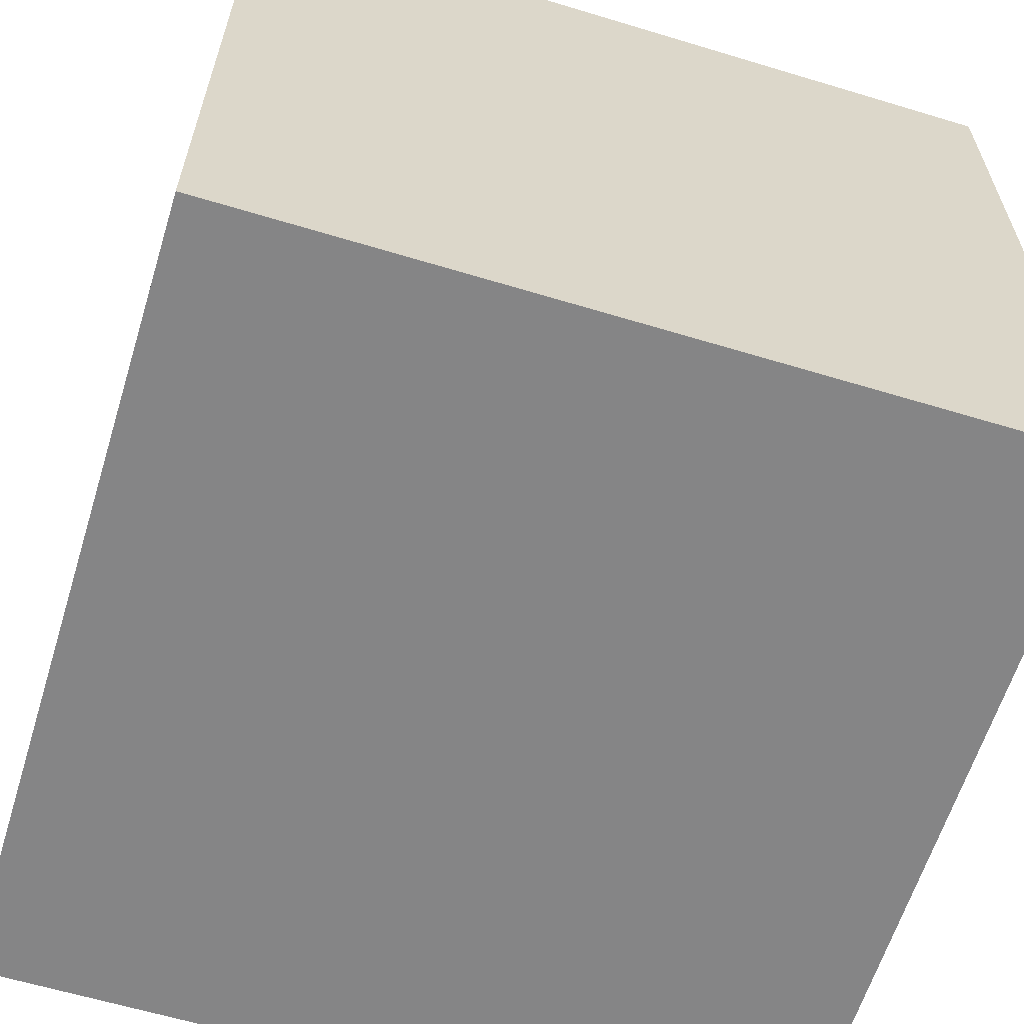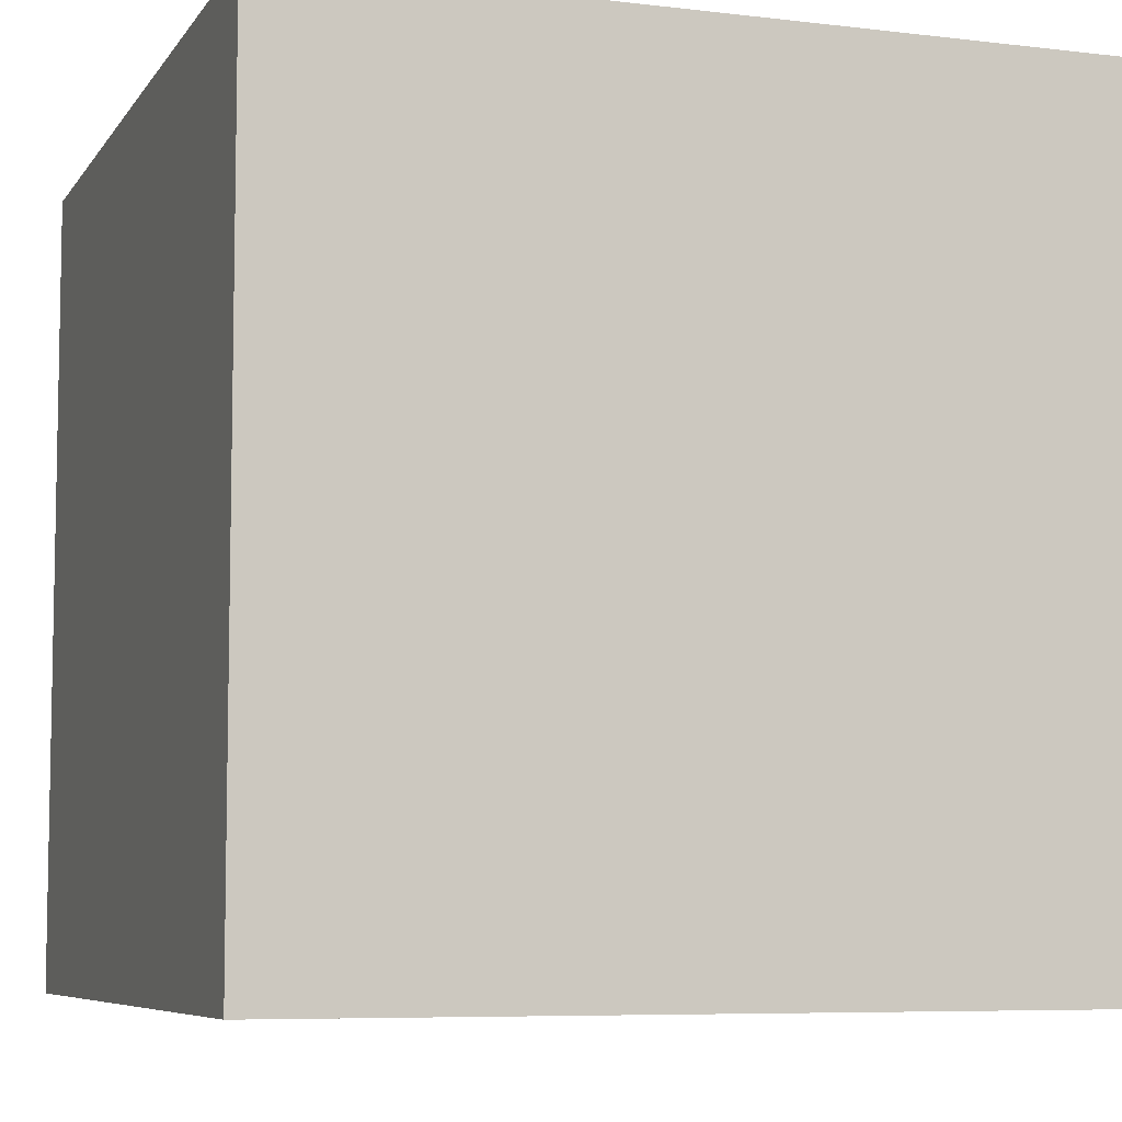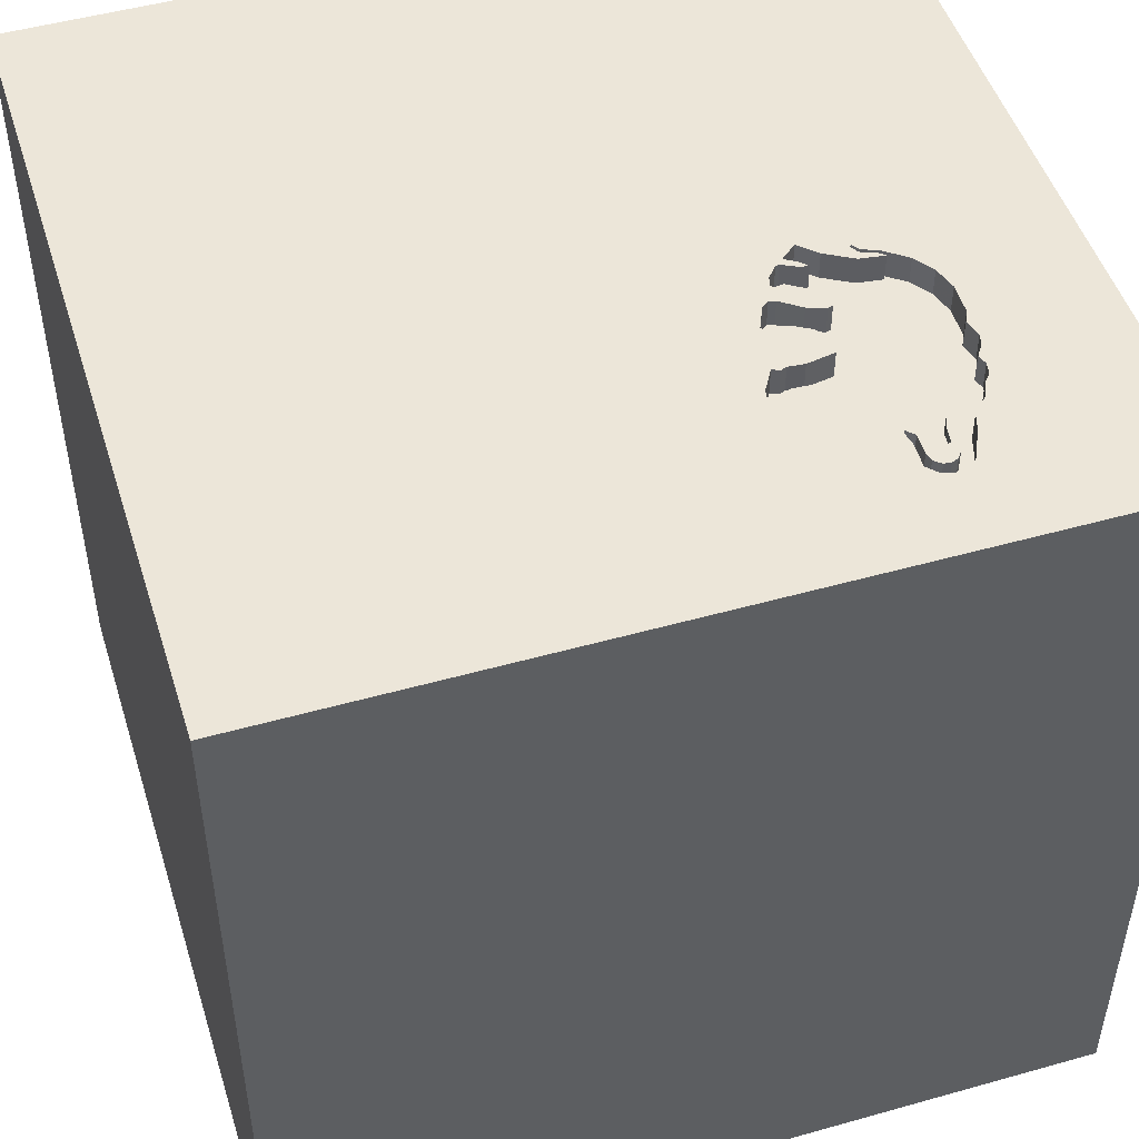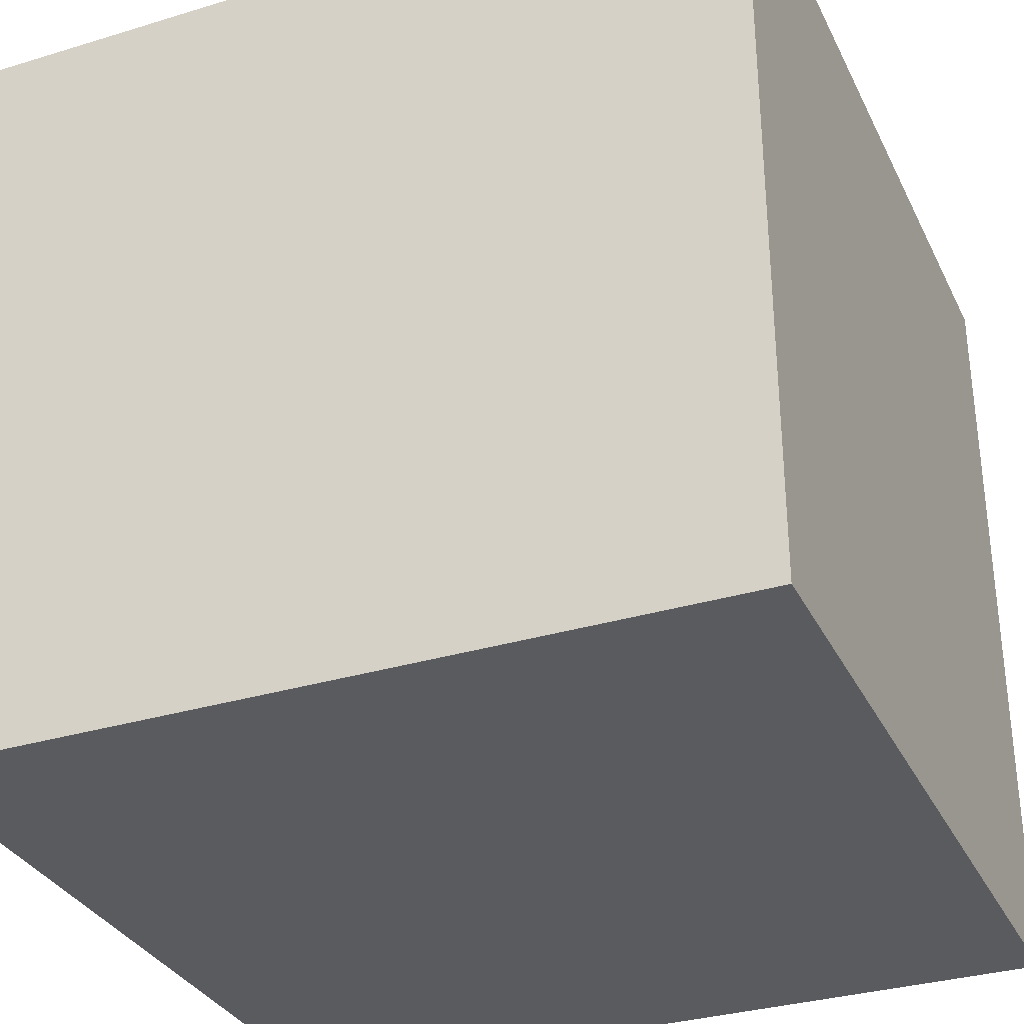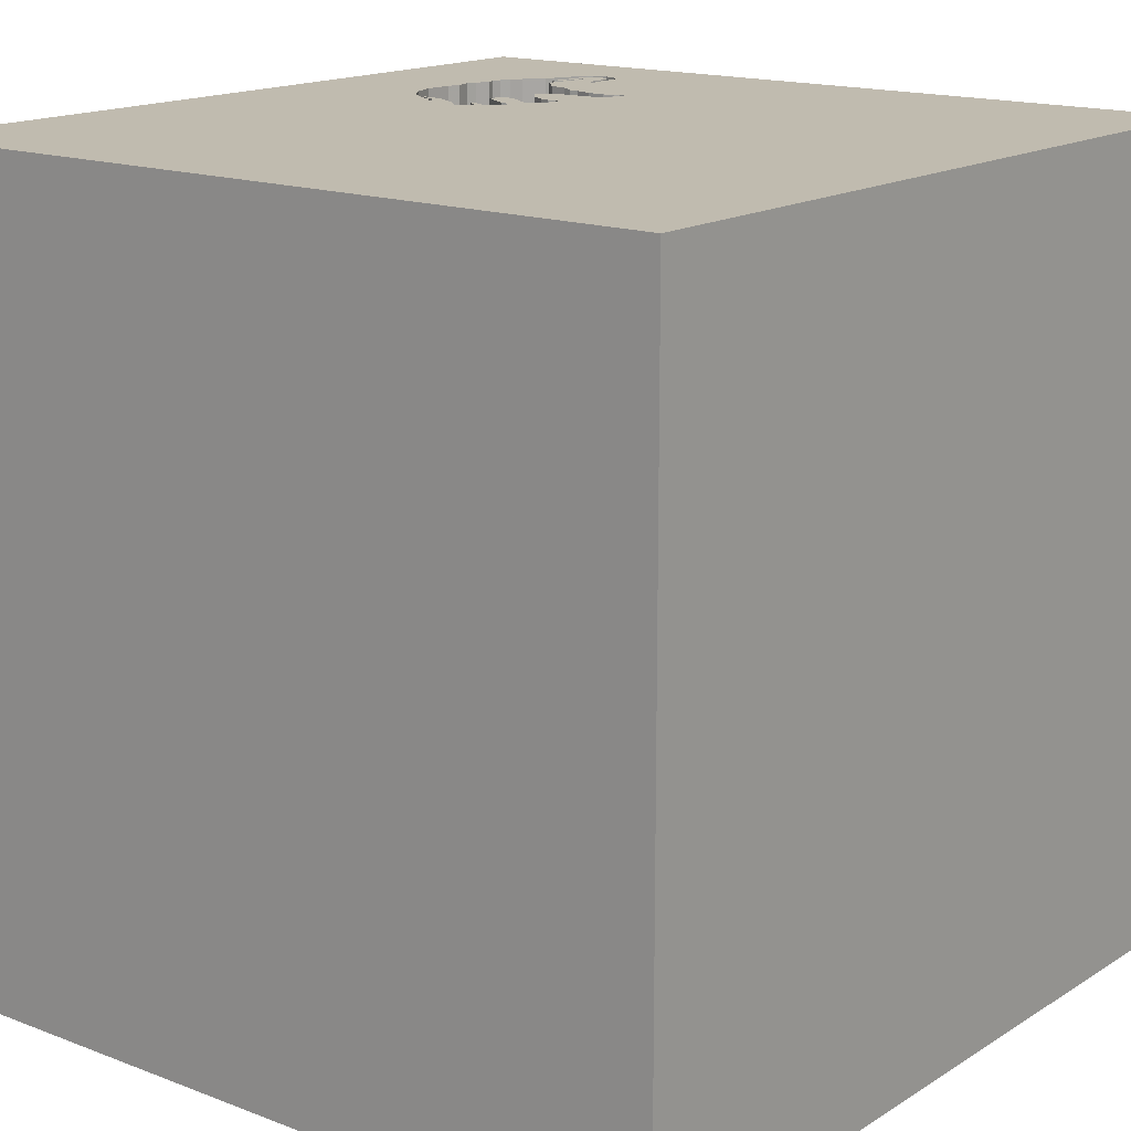
<metadata>
{"format":"obj","ext":"obj","renderer":"f3d","projection":"perspective","resolution":1024,"background":"white","views":[{"elev":-61.9,"azim":-107.1,"up":"+Y"},{"elev":-7.0,"azim":-19.2,"up":"+Z"},{"elev":49.3,"azim":-107.3,"up":"+Y"},{"elev":-32.6,"azim":22.9,"up":"+Z"},{"elev":16.0,"azim":128.3,"up":"+Y"}]}
</metadata>
<code>
o elephant_190
v -0.7649 1.5 0.4346
v -0.7649 1.4 0.4346
v -1.1 1.5 0.7809
v -1.1 1.4 0.7809
v -0.2946 1.5 0.6278
v -0.2946 1.4 0.6278
v -0.2777 1.5 0.8307
v -0.2777 1.4 0.8307
v -0.2521 1.5 0.811
v -0.2521 1.4 0.811
v -0.5146 1.5 0.4854
v -0.5146 1.4 0.4854
v -0.2474 1.5 0.5921
v -0.2474 1.4 0.5921
v -0.6771 -0 1.5
v -1.094 -1.5 -0.02604
v -1.025 1.5 0.6758
v -0.9341 1.5 0.9655
v -0.9375 1.5 0.7292
v -0.9887 1.5 0.8419
v -0.9887 1.4 0.8419
v -0.9057 1.5 0.9762
v -0.9057 1.4 0.9762
v -0.3494 1.5 0.5218
v -0.7504 1.5 0.3571
v -0.7504 1.4 0.3571
v -0.7797 1.5 0.5364
v -0.9504 1.5 0.8142
v -0.9504 1.4 0.8142
v -0.2589 1.5 0.7109
v -0.2589 1.4 0.7109
v -0.9824 1.5 0.8258
v -0.7884 1.5 0.3709
v -0.3545 1.5 0.5296
v 1.5 -1.5 1.5
v -0.3581 0.04425 -1.5
v 0.4167 0.3906 1.5
v 0.1823 1.094 1.5
v 1.5 -1.5 -1.5
v 0.4948 -1.5 -0.1953
v 0.1042 -1.5 1.25
v -0.1302 -1.5 -1.5
v 0 -1.5 0.6641
v -0.02441 1.5 -0.4395
v -0.5261 1.5 0.5249
v -0.4294 1.5 1.014
v -0.4294 1.4 1.014
v -0.9824 1.4 0.8258
v -0.4643 1.5 0.5855
v -0.4121 1.5 0.5137
v -0.1823 -1.146 1.5
v -0.1562 0.4427 1.5
v -0.05208 -0 1.5
v -0.1562 -0.4688 1.5
v -0.1562 -1.5 -0.8333
v 0 -1.5 0.05208
v -0.1562 -1.5 -1.25
v -0.1562 -1.5 -0.4167
v -0.2698 1.5 0.5623
v -0.8204 1.5 0.6507
v -1.033 1.4 0.8242
v -0.6159 1.5 0.6268
v -1.07 1.5 0.6865
v -1.07 1.4 0.6865
v -0.6192 1.5 1.036
v -0.2698 1.4 0.5623
v -0.6785 1.5 0.4489
v -0.6785 1.4 0.4489
v -0.3007 1.5 0.6605
v -0.3007 1.4 0.6605
v -0.5239 1.5 0.4565
v -0.8379 1.5 1.008
v -0.8379 1.4 1.008
v -0.9802 1.5 0.9344
v -0.4057 1.5 0.4899
v 1.5 1.5 1.5
v 0.8008 1.5 0.1074
v -0.7626 1.5 1.023
v -0.684 1.5 0.5069
v -0.684 1.4 0.5069
v -0.6657 1.5 0.6071
v -0.6657 1.4 0.6071
v -0.7761 1.5 0.3526
v -0.7761 1.4 0.3526
v -0.3593 1.5 0.9658
v -0.3593 1.4 0.9658
v -0.5856 1.5 0.6017
v -0.3106 1.5 0.5269
v -0.2605 1.5 0.613
v -0.427 1.5 0.4635
v -0.4554 1.5 0.4511
v -0.7883 1.5 0.583
v -0.9418 1.5 0.7973
v -1.171 1.5 0.7534
v -1.137 1.5 0.8067
v -1.137 1.4 0.8067
v -0.7894 1.5 0.3786
v -1.043 1.5 0.7087
v -1.043 1.4 0.7087
v -1.045 1.5 0.7999
v -1.045 1.4 0.7999
v -0.8476 1.5 0.7286
v -0.5469 -1.5 -0.2083
v -0.7235 1.5 1.034
v -1.5 -1.5 1.5
v -1.5 -1.068 -0.02604
v -1.5 0.4427 0.1562
v -1.5 0.4167 -0.4687
v -1.5 0.1823 0.7812
v -1.5 -0.1823 -1.068
v -1.5 -0.1823 0.1562
v -1.5 -0.1823 1.146
v -1.5 0 -0.4687
v -1.5 1.211 0.2083
v -1.5 1.5 -1.5
v -1.5 -0.4687 -0.4167
v -1.5 1.5 0.1302
v -1.5 -1.5 -1.5
v -1.5 1.5 1.5
v -0.8379 1.5 0.6679
v -0.8379 1.4 0.6679
v -1.009 1.5 0.7898
v -0.6868 1.5 0.4273
v -0.6868 1.4 0.4273
v -1.113 1.5 0.6851
v -1.163 1.5 0.6834
v -1.197 1.5 0.715
v -1.197 1.4 0.715
v -1.017 1.5 0.6824
v -1.017 1.4 0.6824
v -0.2202 1.5 0.6246
v -0.3106 1.4 0.5269
v -0.8204 1.4 0.6507
v -0.8779 1.5 0.7575
v -0.8779 1.4 0.7575
v -1.092 1.5 0.8217
v -1.092 1.4 0.8217
v -0.5239 1.4 0.4565
v -1.163 1.4 0.6834
v -0.8108 1.5 0.617
v -0.4121 1.4 0.5137
v -0.3005 1.5 0.8867
v -0.3005 1.4 0.8867
v -0.268 1.5 0.5758
v -0.268 1.4 0.5758
v -0.4857 1.5 0.6499
v -0.4857 1.4 0.6499
v -0.8774 1.5 1
v -0.3096 1.4 0.8782
v -0.7896 1.5 0.5679
v -0.7896 1.4 0.5679
v -0.7769 1.5 0.3937
v -0.3459 1.5 0.5166
v -0.3459 1.4 0.5166
v -0.4801 1.5 0.6673
v -0.2735 1.5 0.6338
v -0.2735 1.4 0.6338
v -0.9418 1.4 0.7973
v -1.102 1.5 0.7916
v -1.102 1.4 0.7916
v 1.5 0.1406 -0.1007
v 1.5 1.5 -1.5
v -0.5119 1.5 1.039
v -0.3502 1.5 0.5588
v -0.3502 1.4 0.5588
v -1.021 1.5 0.6791
v -0.6192 1.4 1.036
v -1.354 1.5 0.4688
v -1.113 1.5 0
v -0.7865 1.5 0.356
v -0.7865 1.4 0.356
v -0.427 1.4 0.4635
v -0.4801 1.4 0.6673
v -1.033 1.5 0.8242
v -0.3096 1.5 0.8782
v -0.506 1.5 0.4289
v -0.6159 1.4 0.6268
v -1.149 1.5 0.7135
v -1.149 1.4 0.7135
v -1.198 1.5 0.8123
v -1.198 1.4 0.8123
v -1.118 1.5 0.7061
v -0.7894 1.4 0.3786
v 0.8333 -0.2083 1.5
v -1.025 1.4 0.6758
v -0.9552 1.5 0.9577
v -0.9117 1.5 0.7953
v -0.9117 1.4 0.7953
v -0.1994 1.5 0.6495
v -0.1994 1.4 0.6495
v -0.3943 1.5 0.9899
v -0.7694 1.5 0.5038
v -0.7694 1.4 0.5038
v -0.3545 1.4 0.5296
v -1.162 1.5 0.7892
v -1.162 1.4 0.7892
v -1.16 1.5 0.7274
v -0.8035 1.5 0.9956
v -1.009 1.4 0.7898
v -0.8035 1.4 0.9956
v -0.3264 1.5 0.8976
v -0.3264 1.4 0.8976
v -0.2582 1.5 0.804
v -0.2582 1.4 0.804
v -0.2868 1.5 0.8222
v -0.2868 1.4 0.8222
v -0.3144 1.5 0.8081
v -0.8629 1.5 0.7527
v -0.8629 1.4 0.7527
v -1.204 1.5 0.7889
v -0.3144 1.4 0.8081
v -1.016 1.5 0.8119
v -0.7626 1.4 1.023
v -1.128 1.5 0.8664
v -1.128 1.4 0.8664
v -1.172 1.5 0.7645
v -0.9552 1.4 0.9577
v -0.5261 1.4 0.5249
v -1.169 1.5 0.7391
v -1.169 1.4 0.7391
v -0.7235 1.4 1.034
v -1.181 1.5 0.8336
v -1.077 1.5 0.8817
v -0.5407 1.5 0.5508
v -1.172 1.4 0.7645
v -0.4267 1.5 0.6782
v -0.4267 1.4 0.6782
v -0.6598 1.5 1.017
v -0.6598 1.4 1.017
v -1.115 1.5 0.8142
v -0.2871 1.5 0.6471
v -0.8774 1.4 1
v -0.5554 1.5 0.5766
v -0.5554 1.4 0.5766
v -1.211 1.5 0.763
v -1.211 1.4 0.763
v -0.7868 1.5 0.6002
v -0.7868 1.4 0.6002
v -0.4643 1.4 0.5855
v -0.5119 1.4 1.039
v -0.8476 1.4 0.7286
v -0.8108 1.4 0.617
v -0.3283 1.5 0.5217
v -0.6746 1.5 0.4016
v -0.6746 1.4 0.4016
v -1.017 1.5 0.8998
v -1.017 1.4 0.8998
v -0.7769 1.4 0.3937
v -1.118 1.4 0.7061
v -0.4057 1.4 0.4899
v -1.181 1.4 0.8336
v -0.506 1.4 0.4289
f 105 119 112
f 105 35 51
f 51 54 105
f 105 118 16
f 105 43 41
f 112 109 105
f 106 118 105
f 41 35 105
f 119 109 112
f 16 103 105
f 35 54 51
f 15 119 105
f 105 111 106
f 109 111 105
f 54 15 105
f 106 116 118
f 103 43 105
f 43 35 41
f 54 53 15
f 111 116 106
f 118 103 16
f 103 56 43
f 53 119 15
f 109 107 111
f 56 35 43
f 53 52 119
f 119 107 109
f 35 53 54
f 111 113 116
f 58 56 103
f 35 37 53
f 56 40 35
f 116 110 118
f 118 58 103
f 107 113 111
f 113 110 116
f 118 55 58
f 184 37 35
f 37 52 53
f 107 108 113
f 58 40 56
f 74 223 119
f 119 186 74
f 119 18 186
f 74 246 223
f 180 210 119
f 119 223 222
f 222 180 119
f 119 114 107
f 119 198 72
f 148 22 18
f 148 18 119
f 119 72 148
f 223 214 222
f 168 119 210
f 235 127 168
f 168 210 235
f 118 57 55
f 78 198 119
f 119 104 78
f 126 168 127
f 119 117 114
f 107 115 108
f 113 115 110
f 55 40 58
f 35 76 184
f 184 76 37
f 52 38 119
f 76 104 119
f 65 228 104
f 125 17 126
f 168 117 119
f 114 115 107
f 108 115 113
f 55 39 40
f 40 39 35
f 37 38 52
f 163 65 104
f 104 76 163
f 17 125 63
f 182 197 19
f 17 166 129
f 98 182 19
f 19 17 129
f 129 98 19
f 169 126 17
f 169 168 126
f 36 42 118
f 42 57 118
f 85 191 46
f 76 85 46
f 46 163 76
f 17 19 92
f 150 27 17
f 17 92 150
f 178 197 182
f 122 19 197
f 95 230 136
f 136 174 212
f 212 100 159
f 95 136 212
f 95 212 159
f 197 95 159
f 3 122 197
f 197 159 3
f 83 25 169
f 169 17 33
f 169 33 170
f 169 170 83
f 97 33 17
f 17 27 192
f 97 17 192
f 192 1 152
f 192 152 97
f 140 237 92
f 120 60 140
f 19 102 120
f 140 92 19
f 19 120 140
f 93 19 122
f 122 28 93
f 95 197 94
f 216 195 95
f 94 216 95
f 32 212 174
f 174 20 32
f 169 117 168
f 57 39 55
f 37 76 38
f 142 85 77
f 9 7 142
f 77 30 207
f 9 142 77
f 203 9 77
f 203 77 207
f 207 175 205
f 205 203 207
f 93 187 134
f 134 208 102
f 19 93 134
f 19 134 102
f 197 219 94
f 176 25 244
f 244 123 67
f 176 244 67
f 44 169 25
f 77 85 76
f 77 59 131
f 77 131 189
f 189 30 77
f 207 201 175
f 71 176 67
f 67 79 45
f 67 45 71
f 44 25 176
f 231 156 89
f 13 131 59
f 231 89 13
f 144 5 69
f 69 231 13
f 144 69 13
f 144 13 59
f 91 44 176
f 81 62 45
f 79 81 45
f 45 11 71
f 117 115 114
f 115 118 110
f 44 88 59
f 44 91 90
f 243 88 44
f 50 24 153
f 153 243 44
f 44 90 75
f 153 44 75
f 75 50 153
f 224 45 62
f 87 233 224
f 62 87 224
f 115 169 44
f 42 39 57
f 77 44 59
f 24 50 49
f 34 24 49
f 164 34 49
f 49 146 155
f 49 155 164
f 76 119 38
f 155 226 164
f 115 117 169
f 36 118 115
f 36 39 42
f 161 76 35
f 161 35 39
f 162 44 77
f 162 115 44
f 76 161 162
f 76 162 77
f 162 36 115
f 162 39 36
f 162 161 39
f 157 31 190
f 157 70 31
f 14 157 190
f 30 189 190
f 190 31 30
f 231 69 70
f 70 157 231
f 31 70 211
f 89 156 157
f 157 14 89
f 131 13 14
f 14 190 131
f 190 189 131
f 156 231 157
f 31 211 30
f 211 70 227
f 13 89 14
f 69 5 6
f 6 70 69
f 207 30 211
f 227 202 211
f 165 227 70
f 165 70 6
f 211 202 207
f 202 227 173
f 164 226 227
f 227 165 164
f 6 145 165
f 5 144 145
f 145 6 5
f 201 207 202
f 202 173 47
f 173 227 155
f 226 155 227
f 66 165 145
f 175 201 202
f 202 149 175
f 47 86 202
f 240 47 173
f 155 146 173
f 165 194 34
f 34 164 165
f 66 132 165
f 144 59 66
f 66 145 144
f 143 149 202
f 191 85 86
f 86 47 191
f 202 86 143
f 163 46 47
f 47 240 163
f 240 173 229
f 147 173 146
f 194 165 132
f 132 66 88
f 59 88 66
f 149 206 175
f 143 8 149
f 46 191 47
f 143 86 85
f 85 142 143
f 167 240 229
f 177 229 173
f 177 173 147
f 146 49 147
f 24 34 194
f 194 154 24
f 154 194 132
f 88 243 132
f 205 175 206
f 149 8 206
f 142 7 8
f 8 143 142
f 240 167 163
f 167 229 65
f 241 229 177
f 147 234 177
f 239 147 49
f 154 153 24
f 154 132 243
f 243 153 154
f 206 204 205
f 206 8 204
f 7 9 8
f 65 163 167
f 228 65 229
f 241 209 229
f 82 241 177
f 234 147 239
f 87 62 177
f 177 234 87
f 203 205 204
f 204 8 10
f 10 8 9
f 104 228 229
f 229 221 104
f 102 208 209
f 209 241 102
f 229 209 200
f 82 133 241
f 82 177 81
f 239 218 234
f 233 87 234
f 62 81 177
f 141 239 49
f 49 50 141
f 9 203 204
f 204 10 9
f 221 229 213
f 208 134 209
f 229 200 213
f 200 209 188
f 238 133 82
f 133 121 241
f 81 79 82
f 141 218 239
f 224 233 234
f 234 218 224
f 50 75 141
f 221 213 78
f 78 104 221
f 120 102 241
f 241 121 120
f 135 209 134
f 213 200 78
f 200 188 23
f 135 188 209
f 238 242 133
f 82 151 238
f 121 133 120
f 80 82 79
f 141 12 218
f 45 224 218
f 250 141 75
f 198 78 200
f 23 232 200
f 188 29 23
f 134 187 188
f 188 135 134
f 242 238 140
f 133 242 60
f 151 82 80
f 92 237 238
f 238 151 92
f 60 120 133
f 79 67 80
f 172 12 141
f 218 12 45
f 172 141 250
f 75 90 250
f 72 198 200
f 200 73 72
f 232 23 148
f 232 73 200
f 158 29 188
f 23 29 217
f 187 93 188
f 237 140 238
f 140 60 242
f 193 151 80
f 151 150 92
f 68 80 67
f 172 252 12
f 11 45 12
f 172 250 90
f 22 148 23
f 148 72 73
f 73 232 148
f 93 28 29
f 29 158 93
f 158 188 93
f 18 22 23
f 23 217 18
f 217 29 21
f 27 150 151
f 151 193 27
f 193 80 68
f 91 176 252
f 252 172 91
f 12 252 138
f 71 11 12
f 12 138 71
f 172 90 91
f 217 186 18
f 21 247 217
f 48 21 29
f 193 192 27
f 193 68 2
f 67 123 124
f 124 68 67
f 176 71 252
f 138 252 71
f 199 29 28
f 28 122 199
f 217 247 74
f 74 186 217
f 61 247 21
f 32 20 21
f 21 48 32
f 48 29 199
f 1 192 193
f 193 2 1
f 124 2 68
f 246 74 247
f 61 137 247
f 61 21 174
f 20 174 21
f 48 199 101
f 2 124 248
f 123 244 245
f 245 124 123
f 122 3 4
f 4 199 122
f 223 246 247
f 247 215 223
f 137 61 136
f 215 247 137
f 174 136 61
f 212 32 48
f 48 101 212
f 199 4 101
f 152 1 2
f 2 248 152
f 26 248 124
f 26 124 245
f 244 25 245
f 215 214 223
f 136 230 137
f 137 96 215
f 101 100 212
f 160 101 4
f 26 84 248
f 26 245 25
f 3 159 160
f 160 4 3
f 215 251 222
f 222 214 215
f 230 95 96
f 96 137 230
f 251 215 96
f 101 160 100
f 97 152 248
f 248 183 97
f 84 26 25
f 25 83 84
f 183 248 84
f 159 100 160
f 251 96 196
f 171 183 84
f 180 222 251
f 251 181 180
f 95 195 196
f 196 96 95
f 196 181 251
f 183 171 33
f 33 97 183
f 83 170 171
f 171 84 83
f 195 216 196
f 196 225 181
f 170 33 171
f 181 236 210
f 210 180 181
f 225 196 216
f 236 181 225
f 235 210 236
f 225 216 94
f 236 225 220
f 127 235 236
f 236 128 127
f 94 219 220
f 220 225 94
f 236 220 128
f 220 219 197
f 128 220 179
f 126 127 128
f 128 139 126
f 197 178 179
f 179 220 197
f 139 128 179
f 178 182 179
f 139 179 249
f 139 64 125
f 125 126 139
f 249 179 182
f 139 249 64
f 64 63 125
f 64 249 99
f 64 185 63
f 182 98 99
f 99 249 182
f 99 185 64
f 17 63 185
f 98 129 99
f 130 185 99
f 166 17 185
f 185 130 166
f 130 99 129
f 129 166 130

</code>
